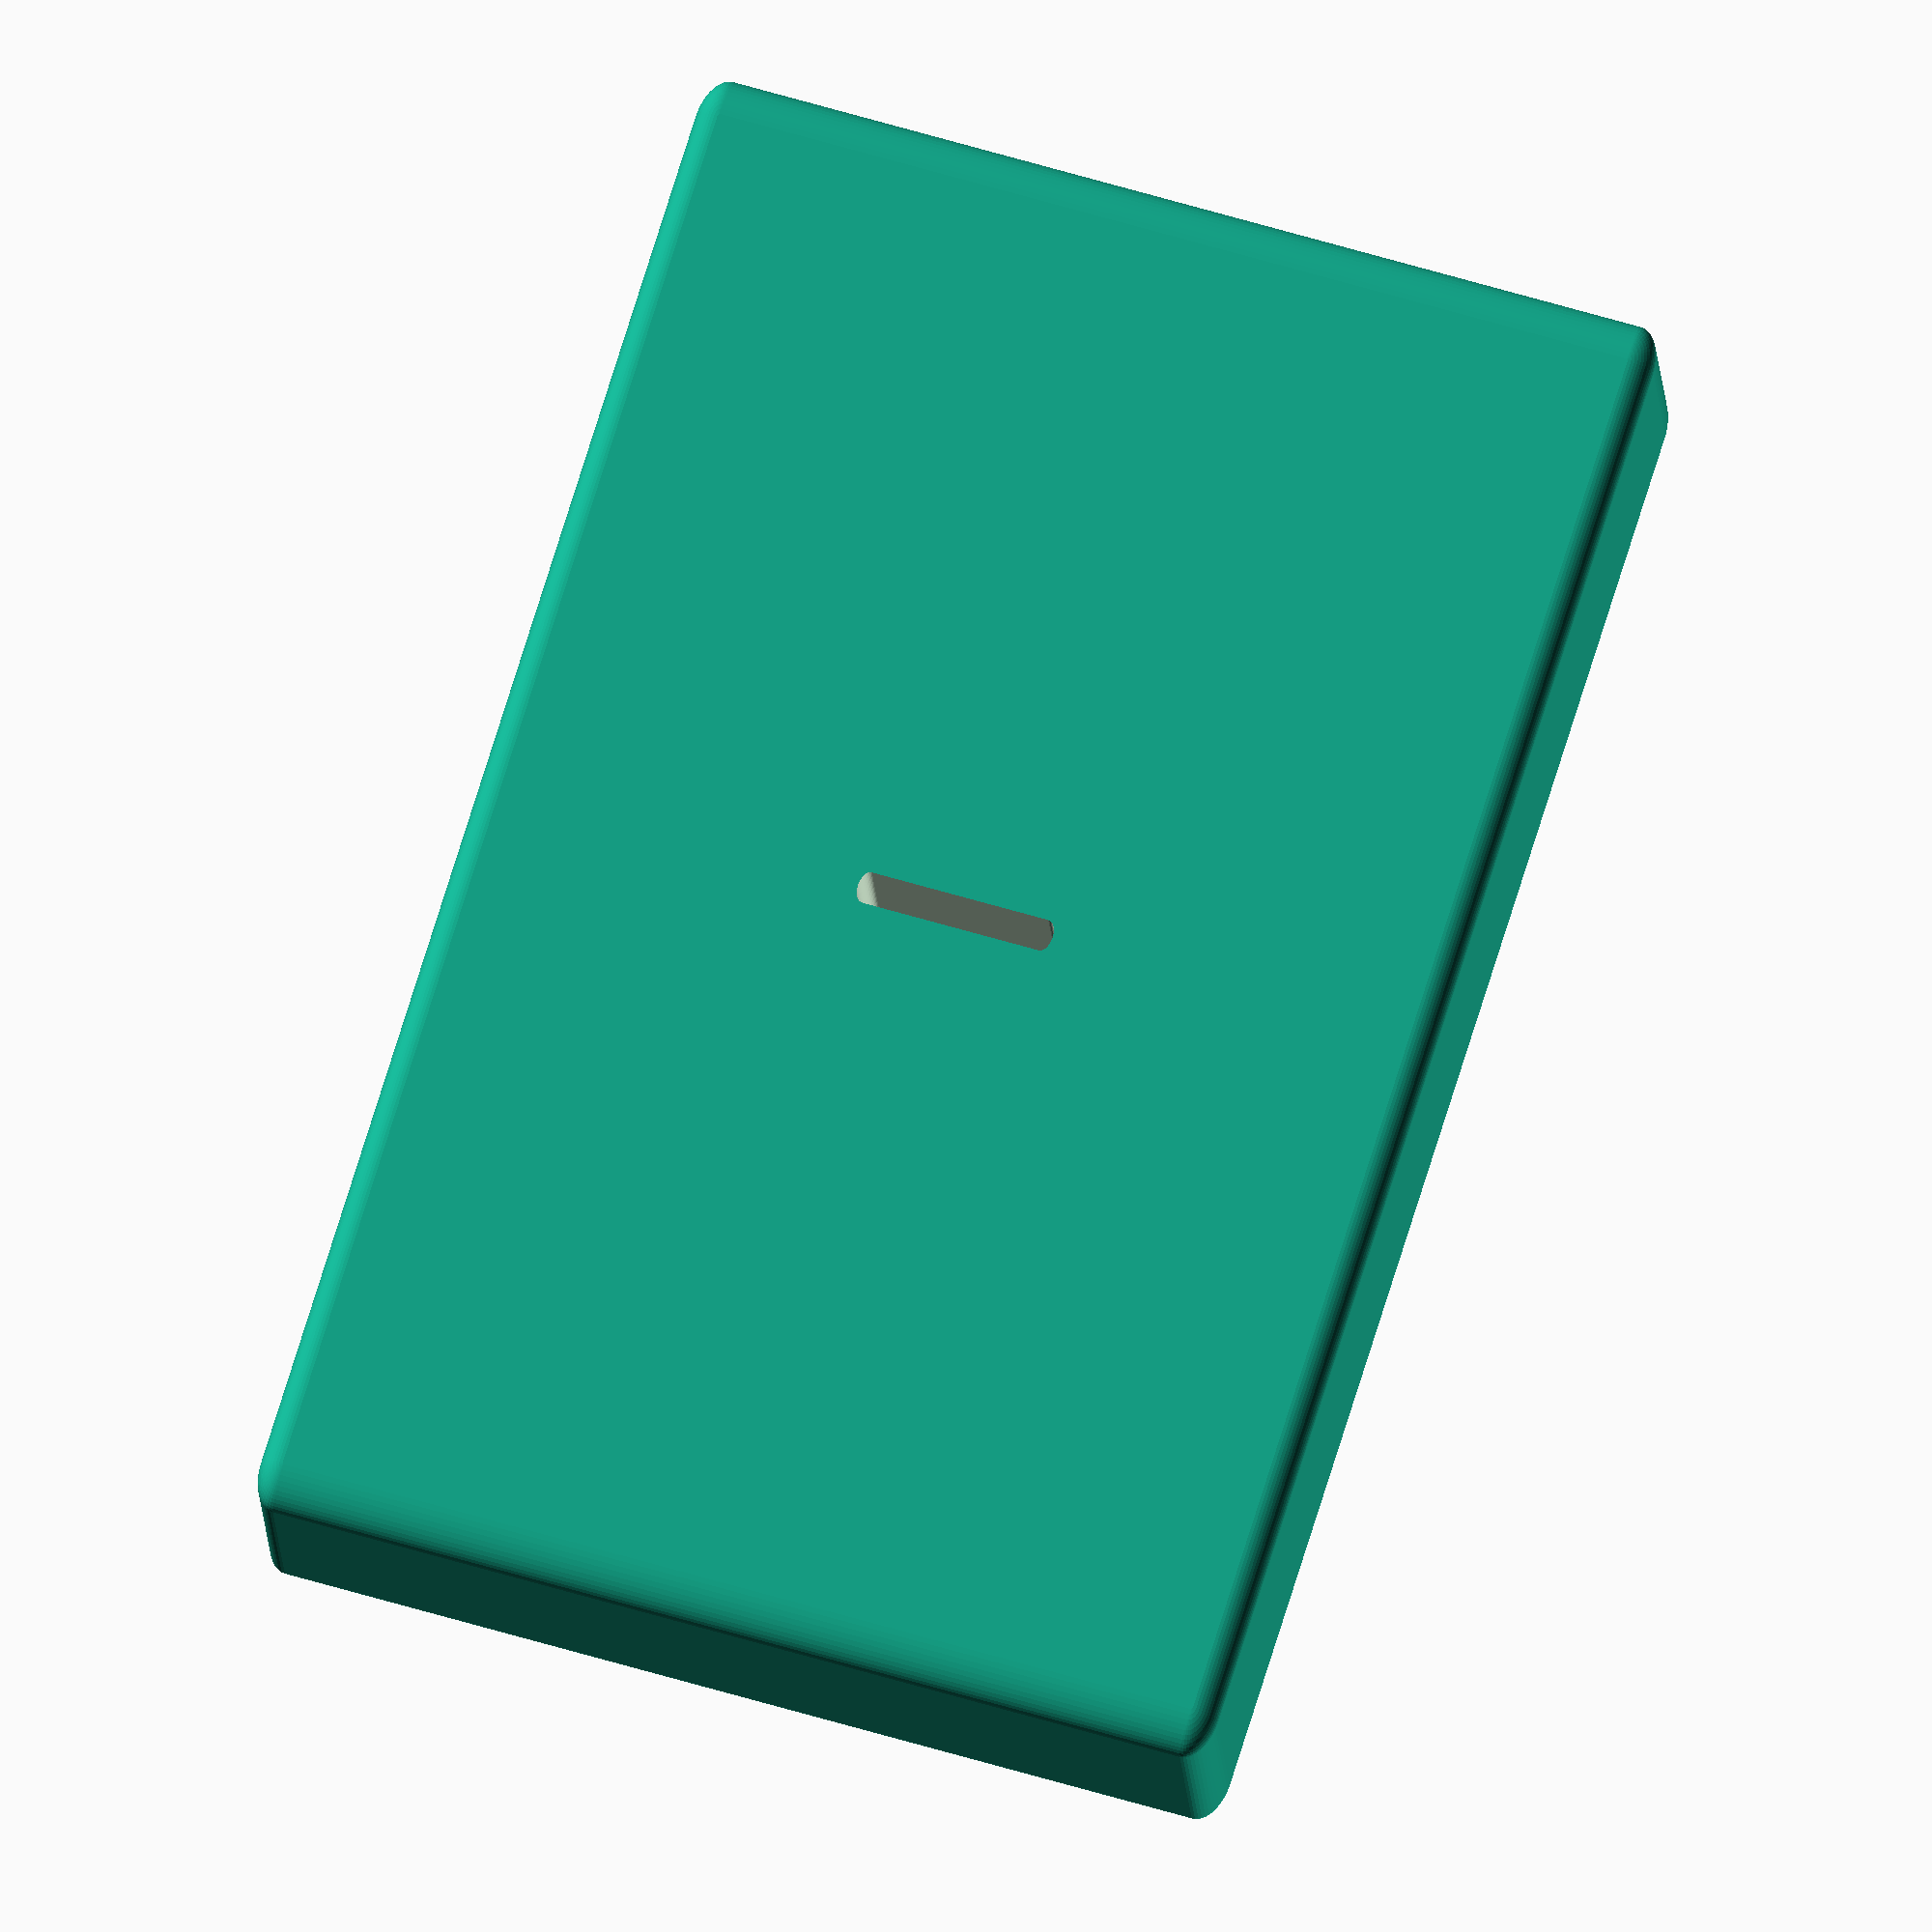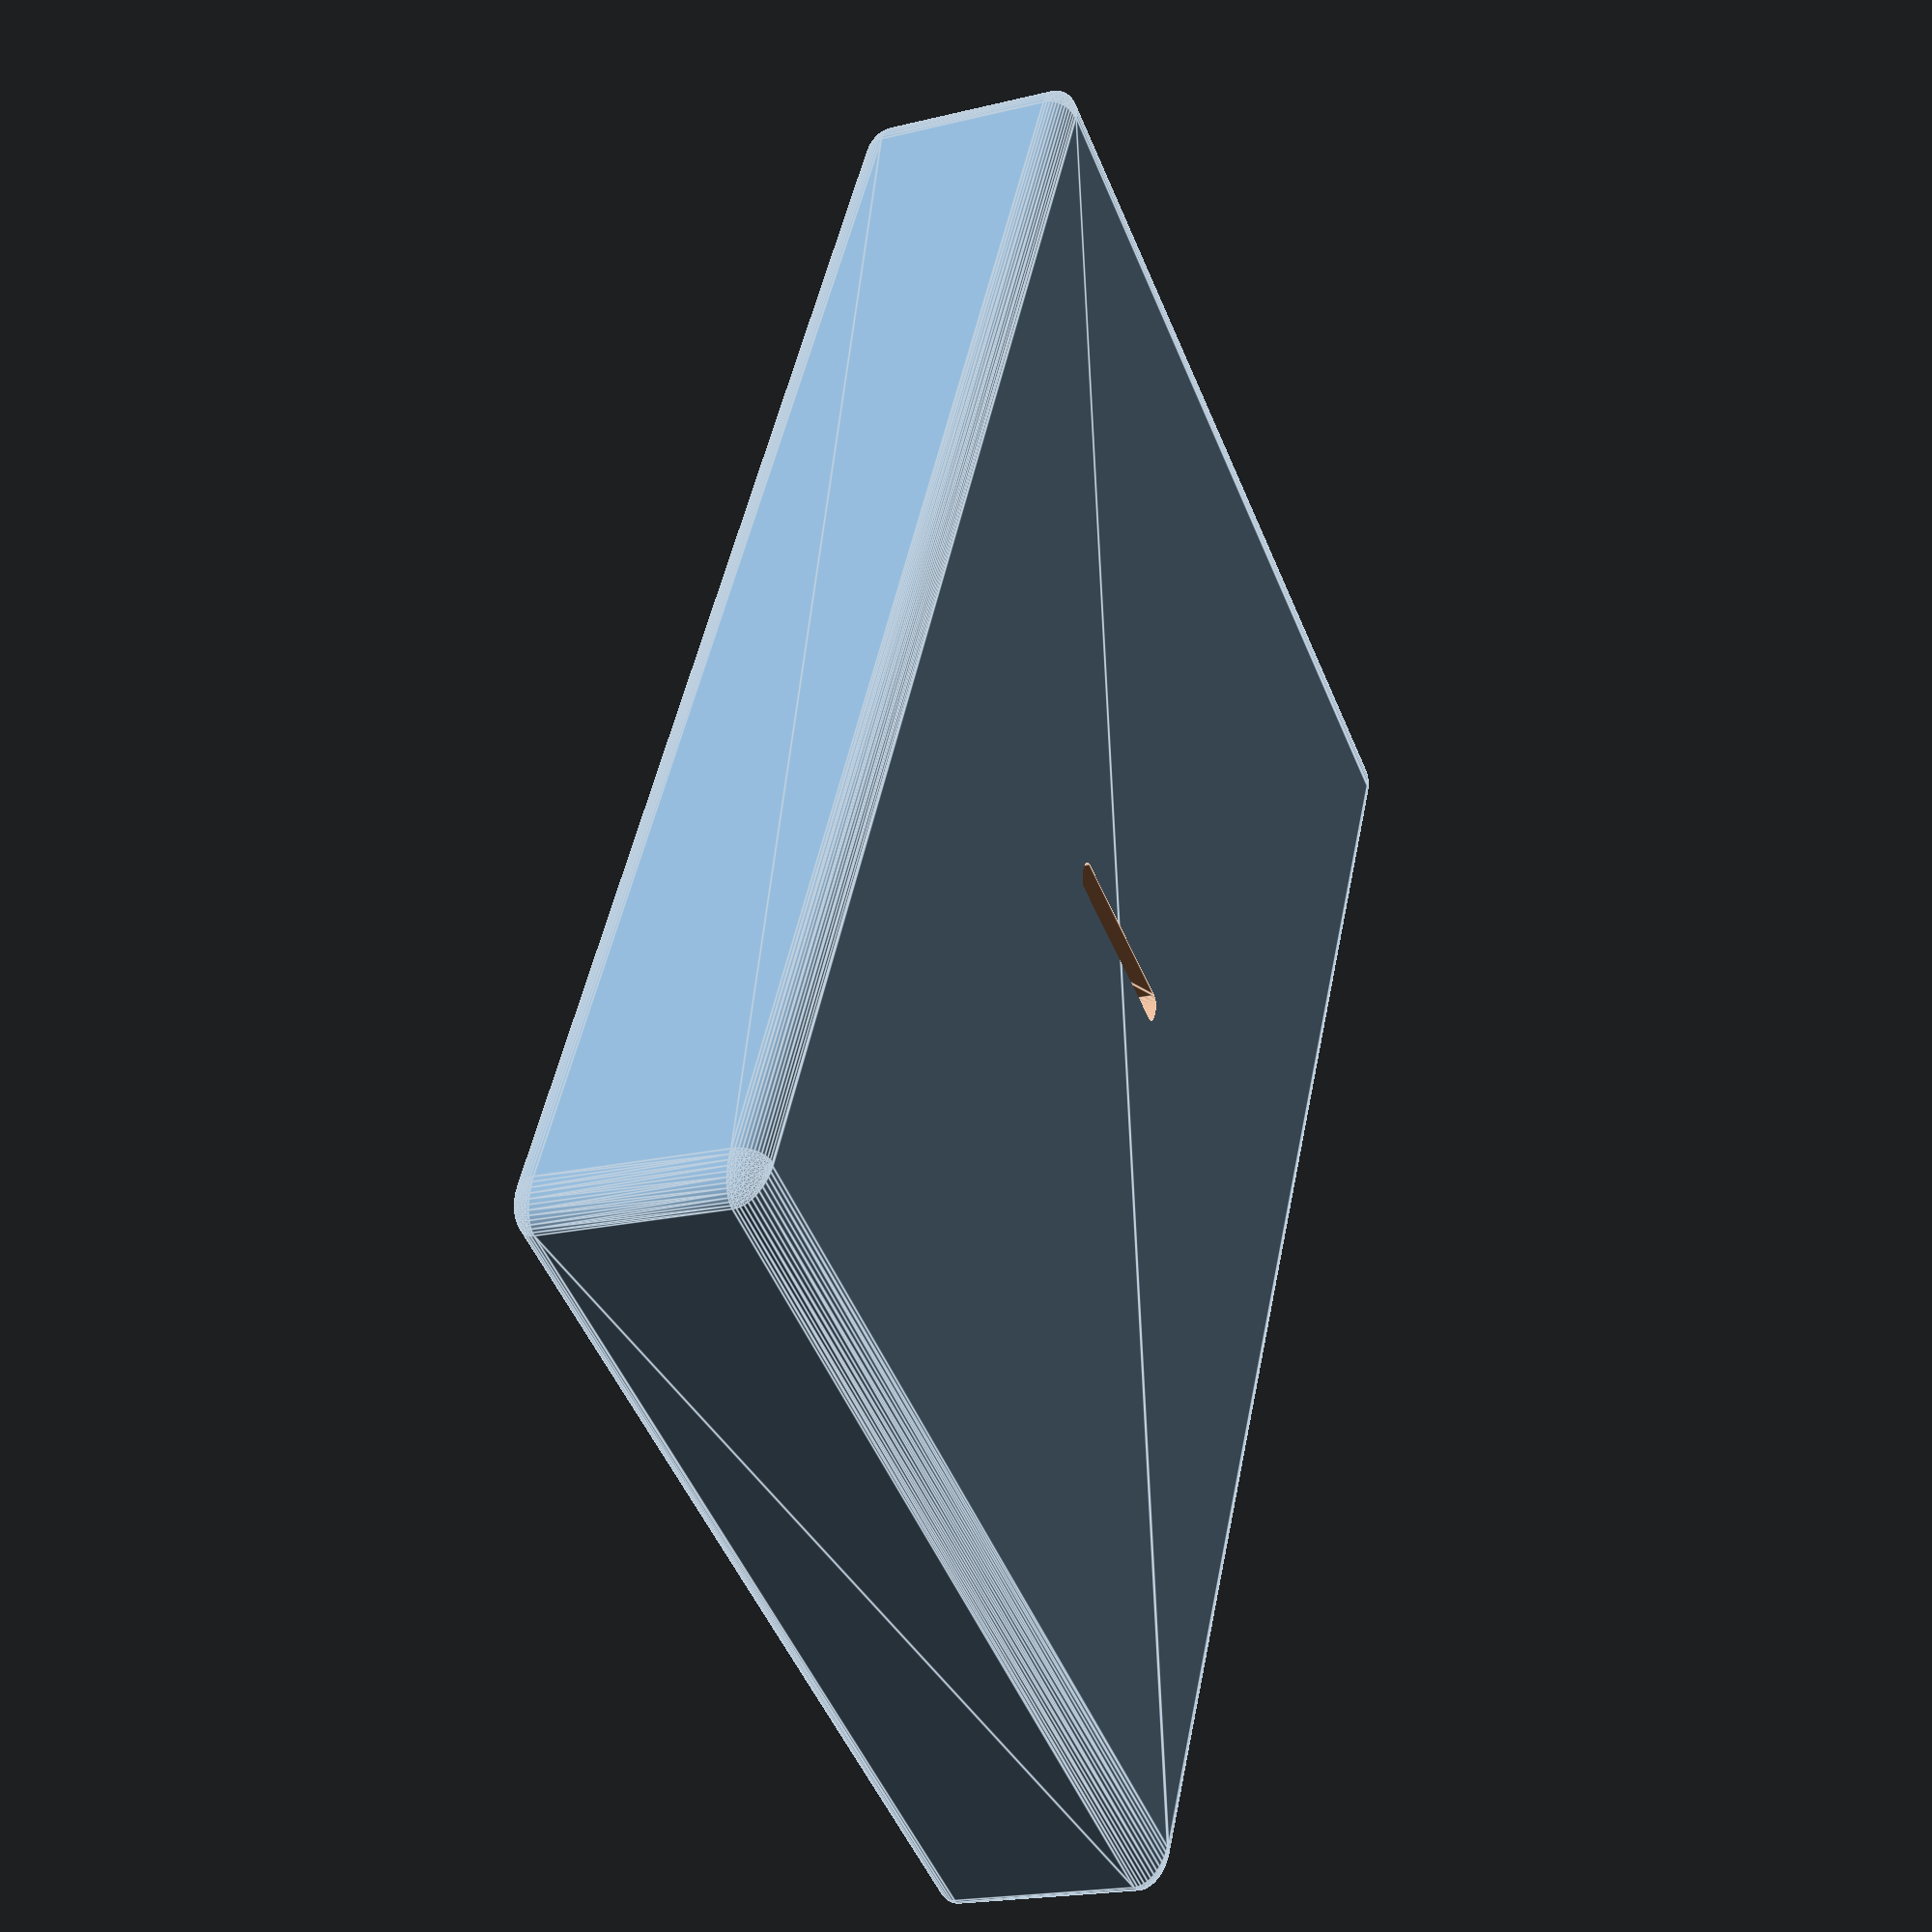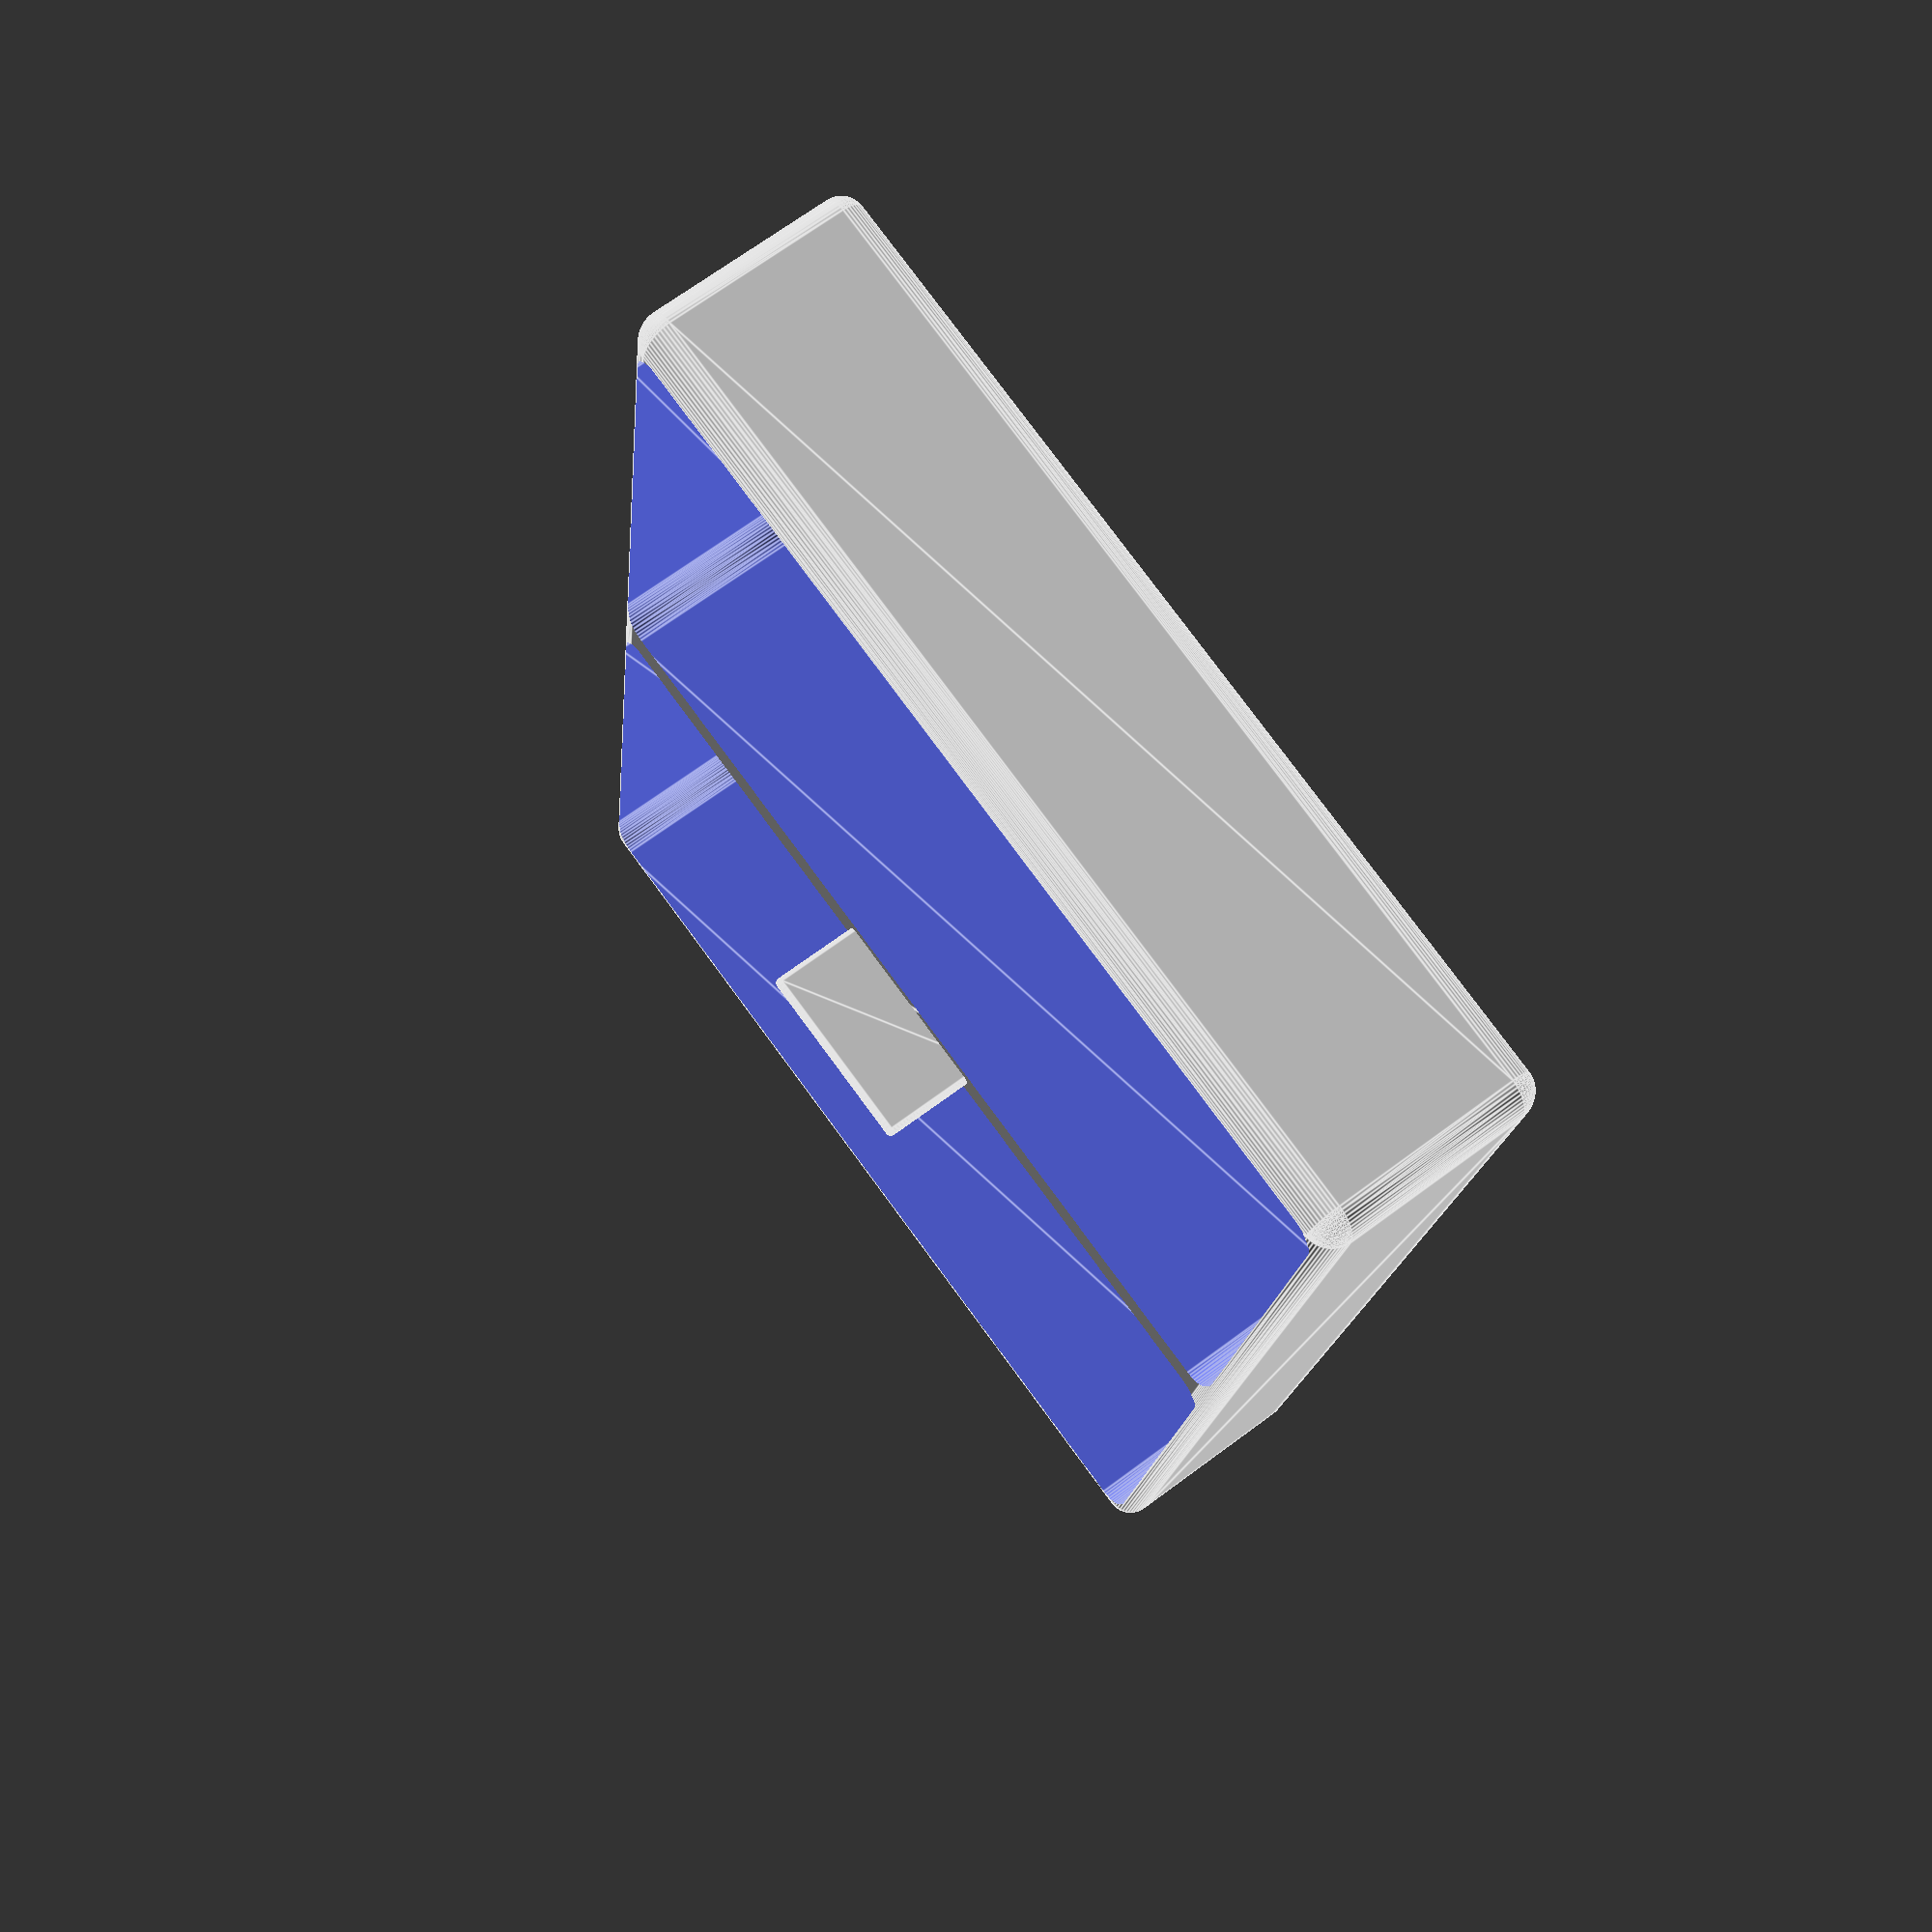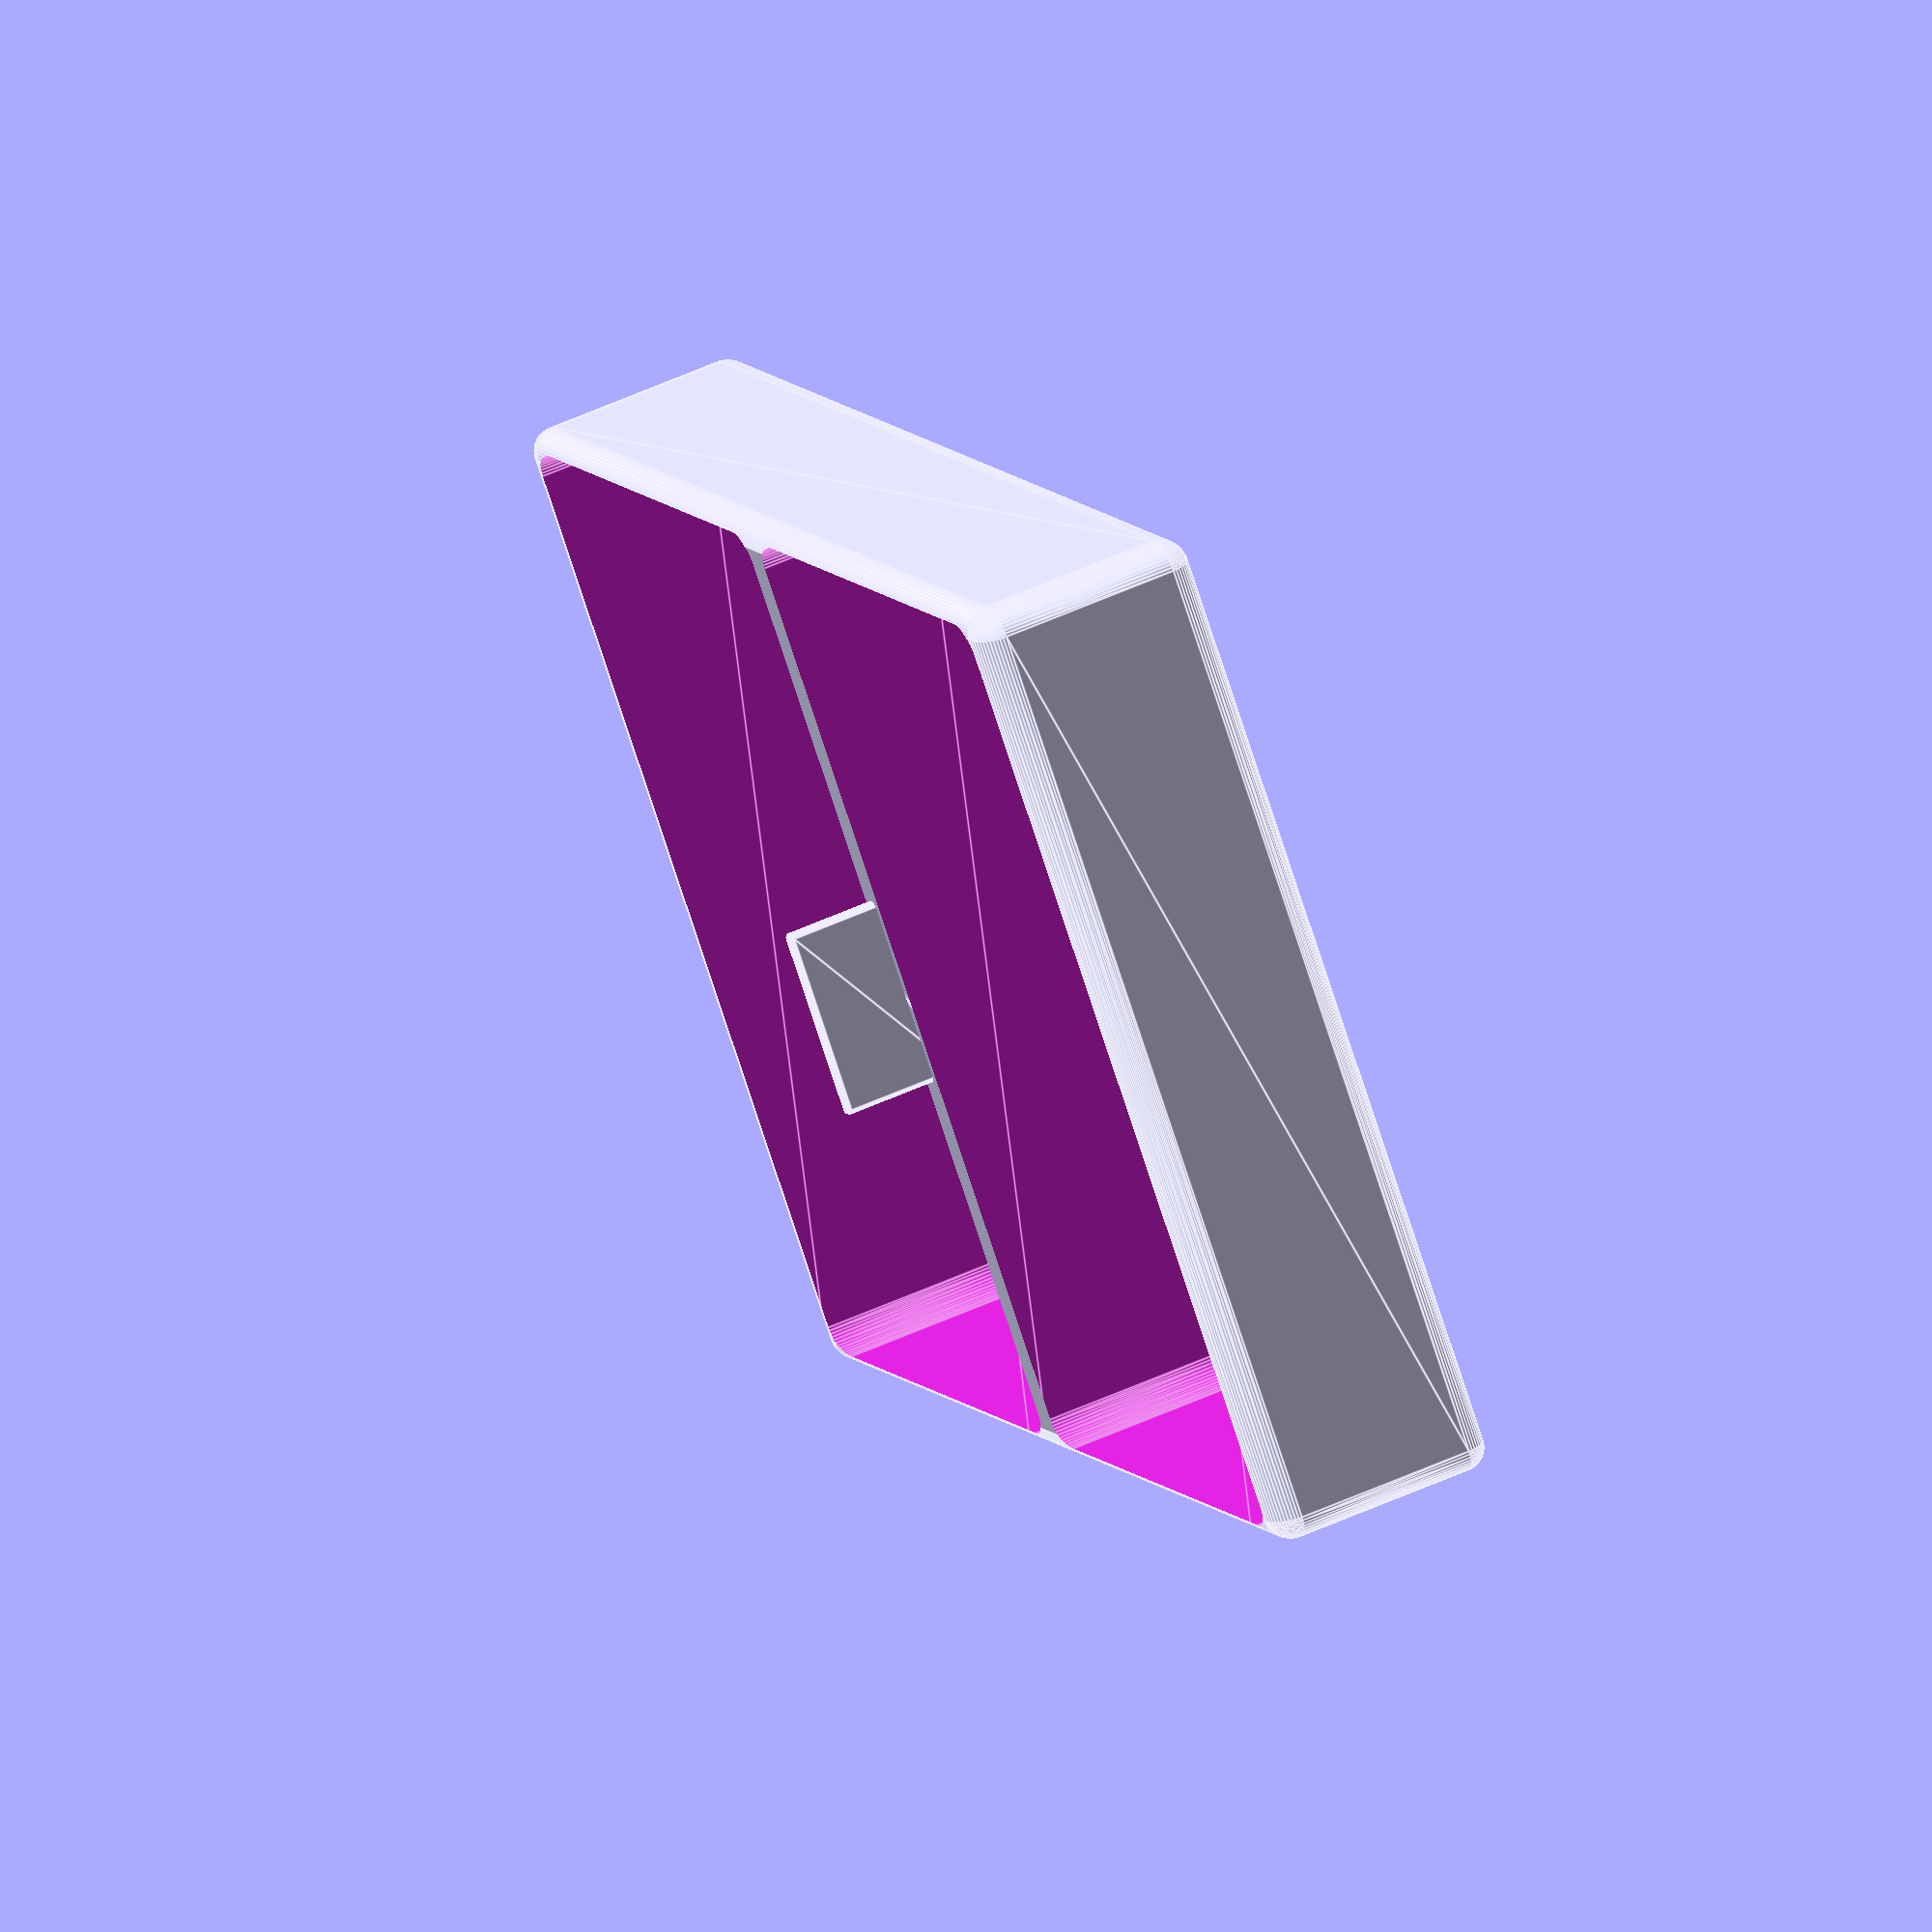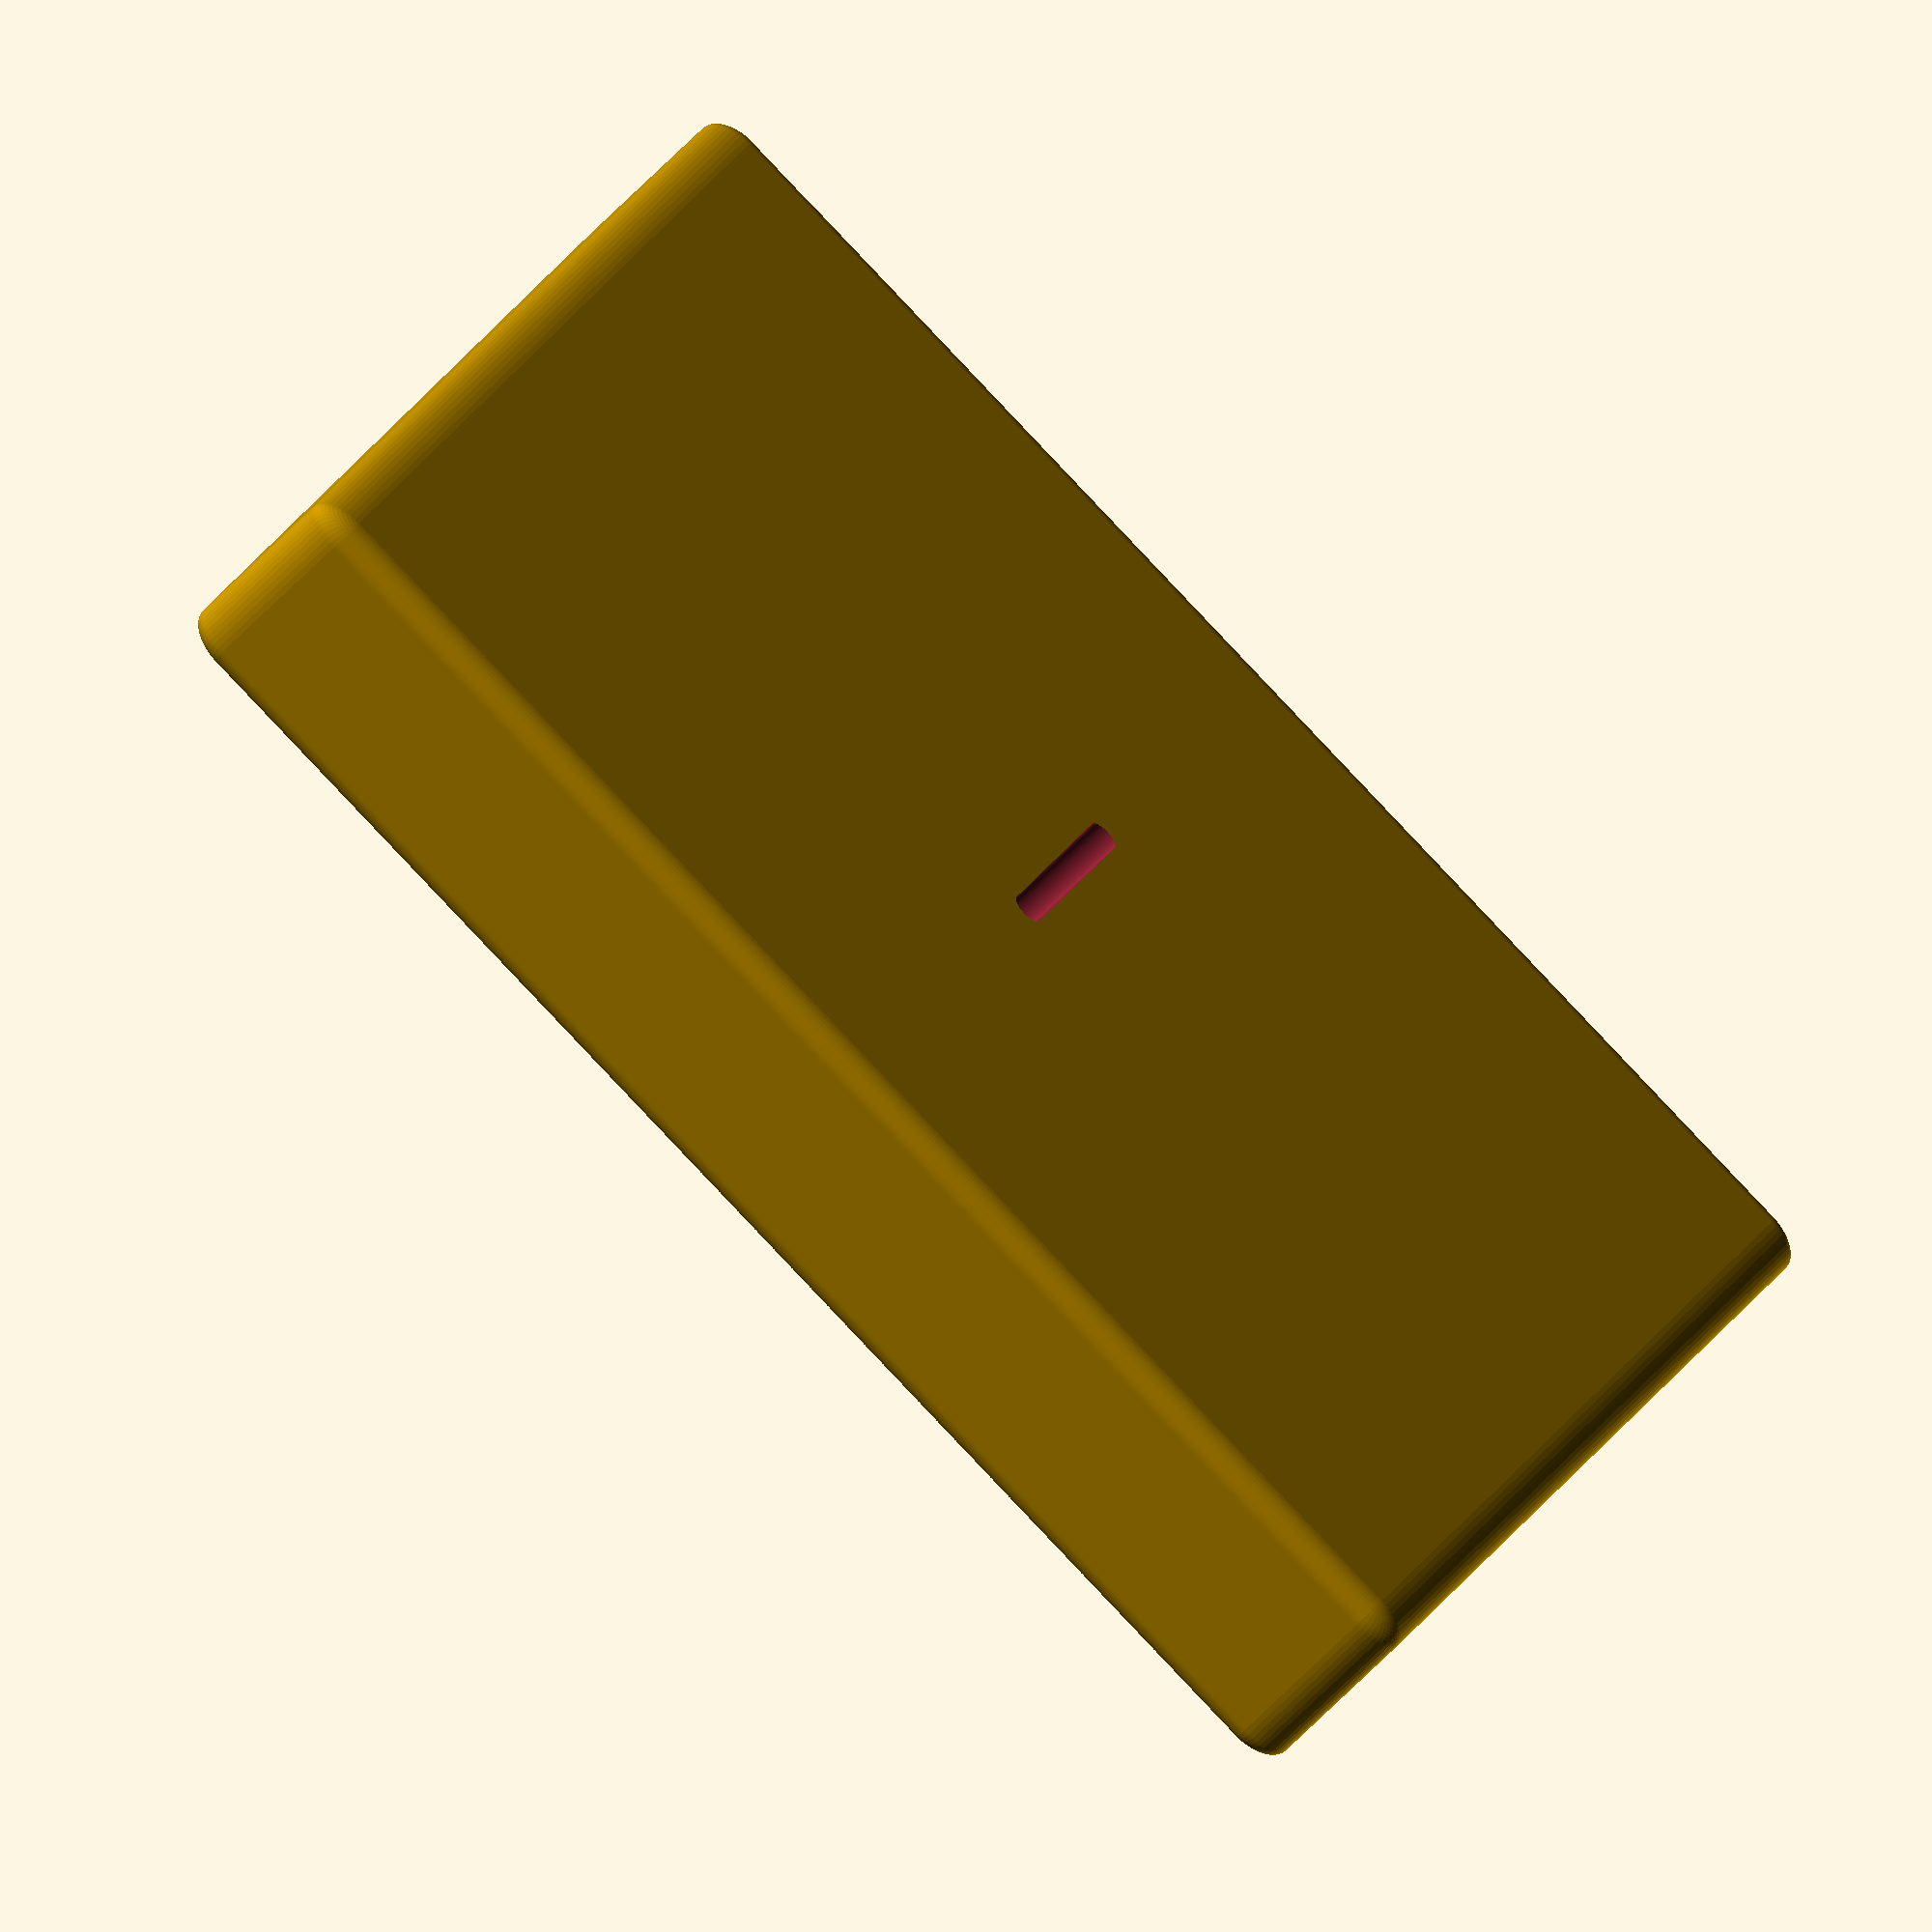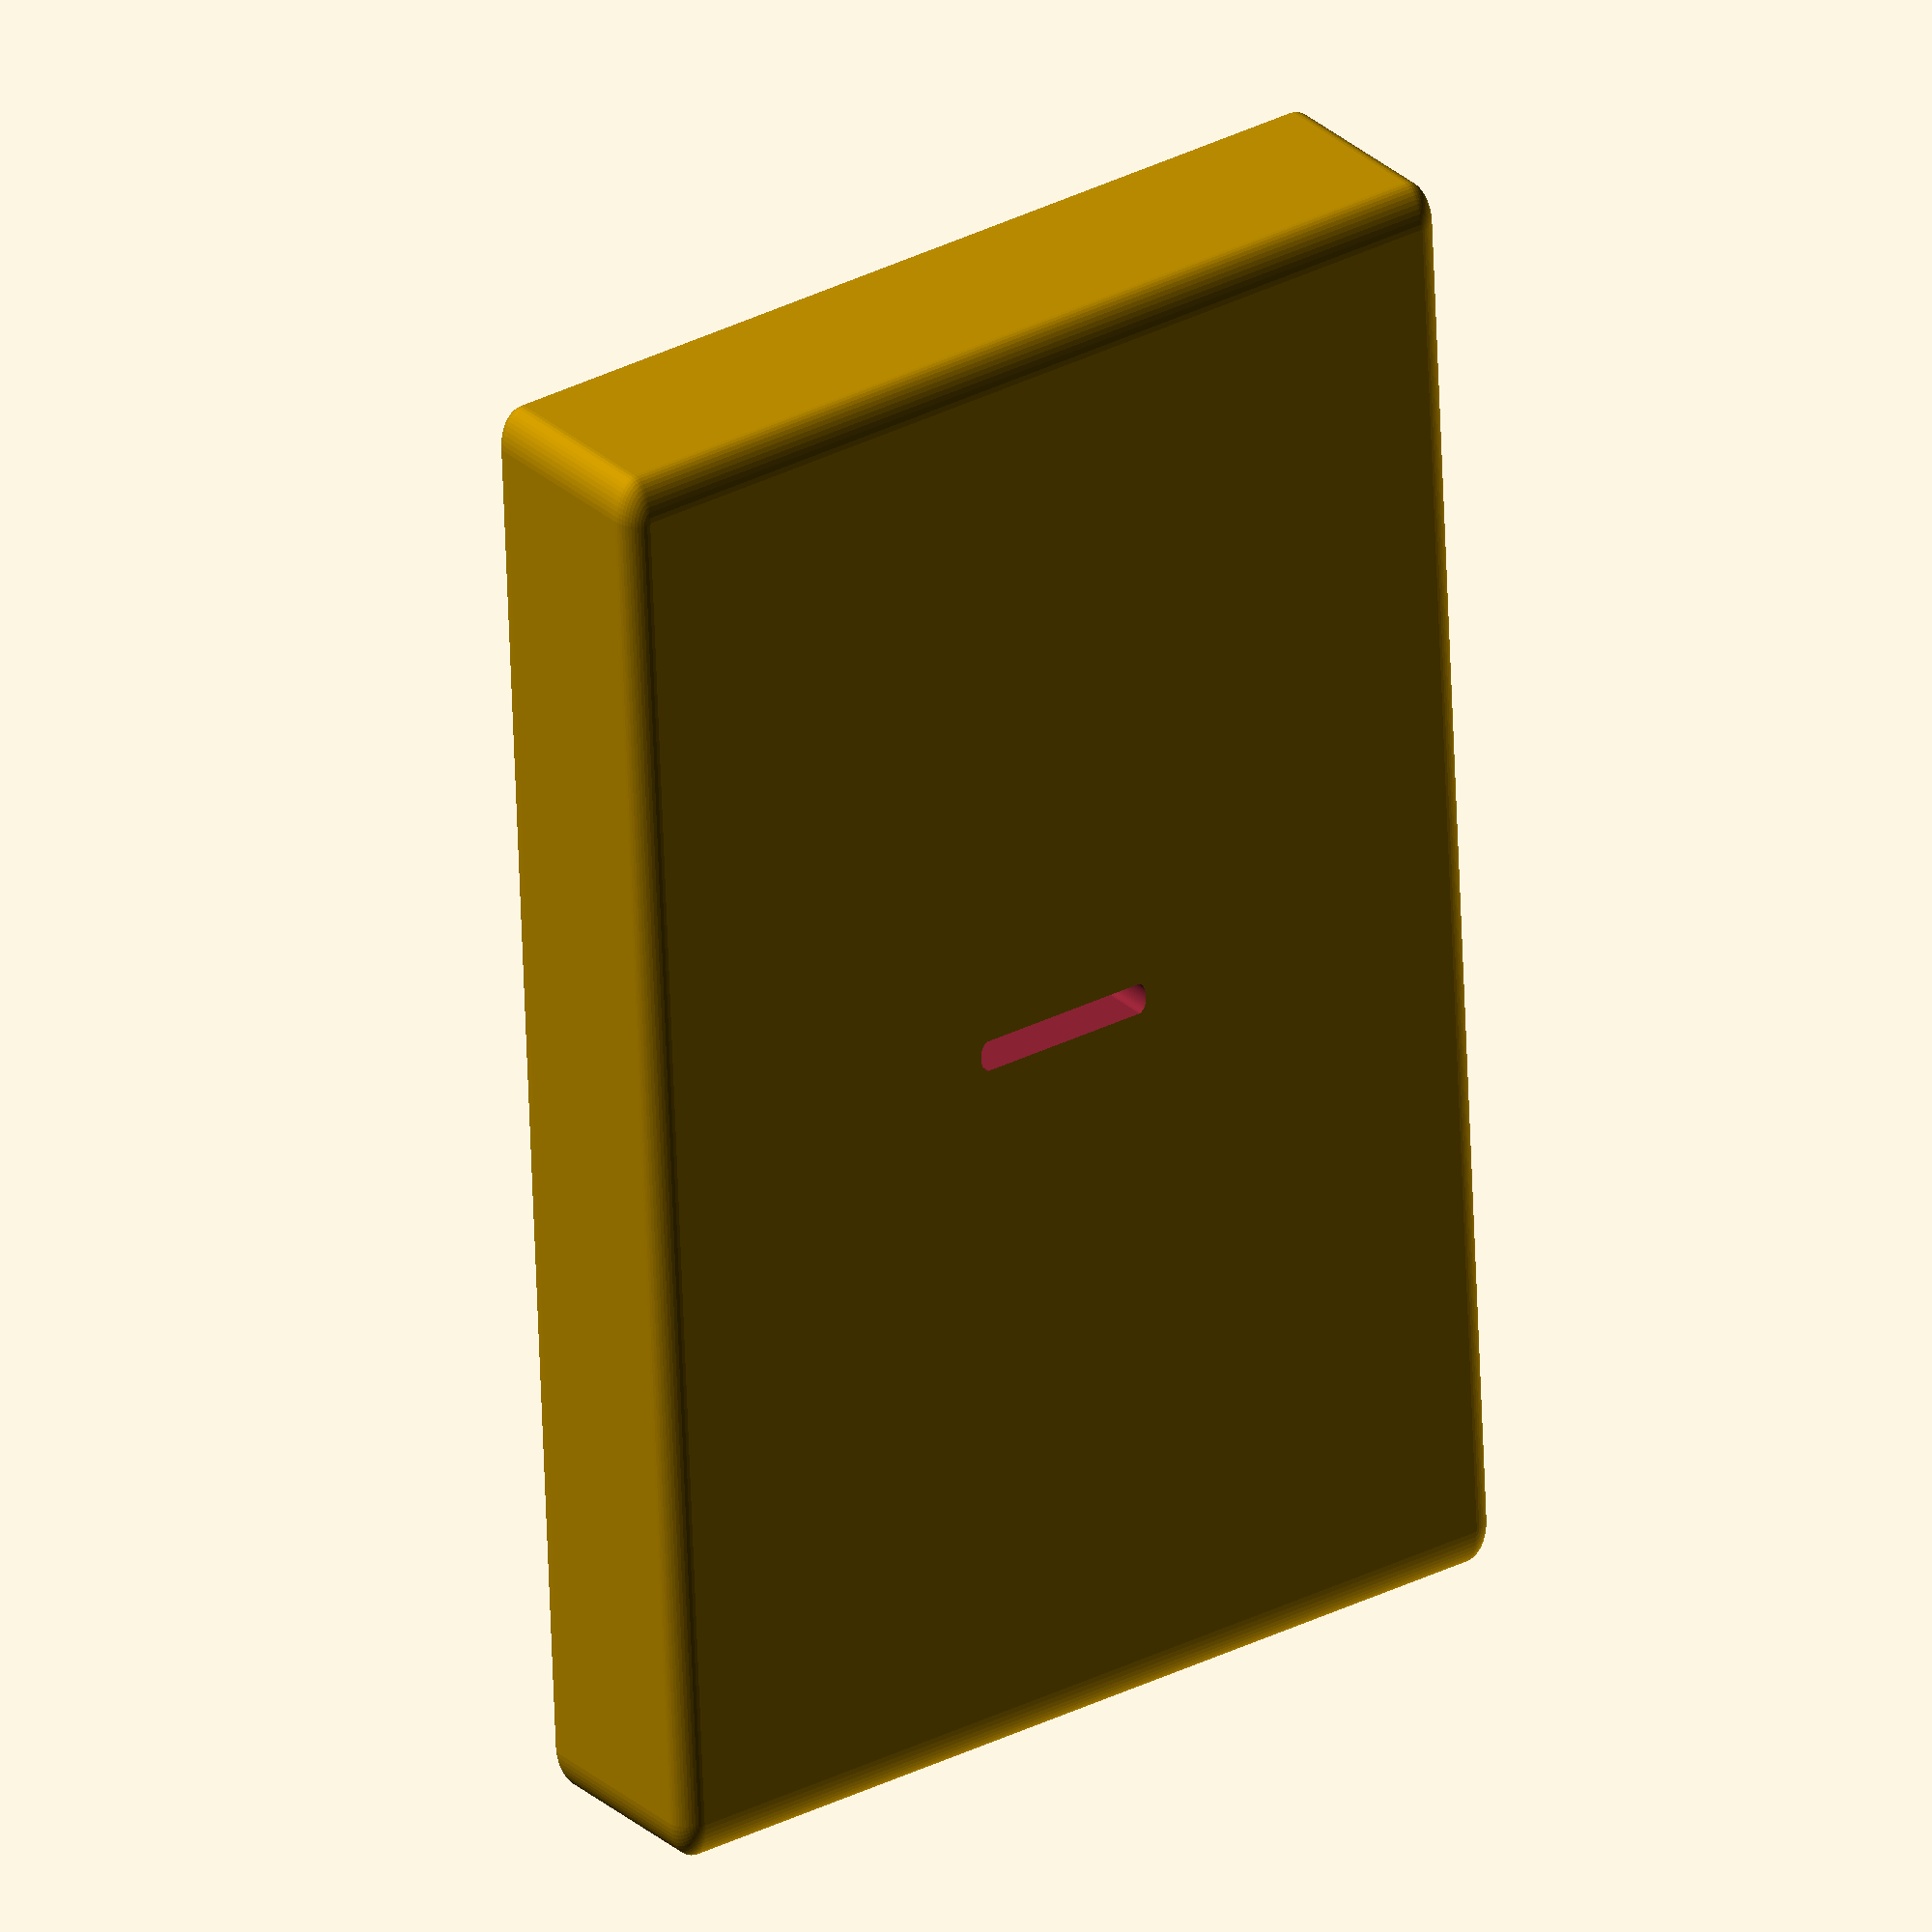
<openscad>
//box_final_size= 126.48, 80.72,23.36
box_scale = [74.40, 42.49, 42.49];
rounded_corner_radius = 5;

module RoundedCube(cube_size = [40,40,40])//, rounded_corner_radius = 5)
{
    $fn=50;
    half_cube_size = cube_size/2;
    
    hull() {
        for (position=[half_cube_size, 
                       -half_cube_size, 
                       [half_cube_size[0],half_cube_size[1],-half_cube_size[2]],
                       [half_cube_size[0],-half_cube_size[1],-half_cube_size[2]],
                       [half_cube_size[0],-half_cube_size[1],half_cube_size[2]],
                       [-half_cube_size[0],half_cube_size[1],half_cube_size[2]],
                       [-half_cube_size[0],-half_cube_size[1],half_cube_size[2]],
                       [-half_cube_size[0],half_cube_size[1],-half_cube_size[2]]
        ])
        {
            translate(position)
            sphere(r=rounded_corner_radius);
        }
    }
}



module Tab(width, positions)
{
    $fn=50;
    hull() 
    {
        for (position=positions)
        {
            translate(position)
            sphere(d=width);
        }
    }
}
    
module Box(size, wall_width=6)
{
    tab_width = 35;
    tab_height = 17;
    tab_hole_tolerance = 1.6;
    
    union() 
    {
        difference() 
        {
            // main box
            RoundedCube(cube_size=size);
            s=[size[0]/2 - wall_width*2, size[1]-wall_width, size[2]];
            
            // half hole
            translate([s[0]/2 + wall_width*1.2,0,wall_width])
            RoundedCube(cube_size=s);
            
            // other half hole
            translate([-s[0]/2 - wall_width*1.2,0,wall_width])       
            RoundedCube(cube_size=s);
            
            // tab hole center
            Tab (width=tab_hole_tolerance + wall_width/3, positions= [[0,tab_width/2, -size[2]/2 - rounded_corner_radius],
                                                [0,tab_width/2,  -size[2]/2 + tab_height + rounded_corner_radius+tab_hole_tolerance],
                                                [0,-tab_width/2, -size[2]/2 - rounded_corner_radius],
                                                [0,-tab_width/2, -size[2]/2 + tab_height + rounded_corner_radius+tab_hole_tolerance]]);
        }
        // tab center
        Tab (width=wall_width/3, positions= [[0,tab_width/2,size[2]/2],
                                            [0,tab_width/2,size[2]/2 + tab_height + rounded_corner_radius],
                                            [0,-tab_width/2,size[2]/2],
                                            [0,-tab_width/2,size[2]/2+tab_height + rounded_corner_radius]]);

    }
}
scale(box_scale)
Box([160,180,35]);
</openscad>
<views>
elev=199.2 azim=252.9 roll=356.3 proj=o view=solid
elev=20.0 azim=243.4 roll=114.2 proj=p view=edges
elev=291.1 azim=97.7 roll=53.3 proj=p view=edges
elev=123.0 azim=313.1 roll=115.2 proj=o view=edges
elev=44.6 azim=329.3 roll=143.2 proj=o view=wireframe
elev=152.8 azim=92.6 roll=35.9 proj=o view=wireframe
</views>
